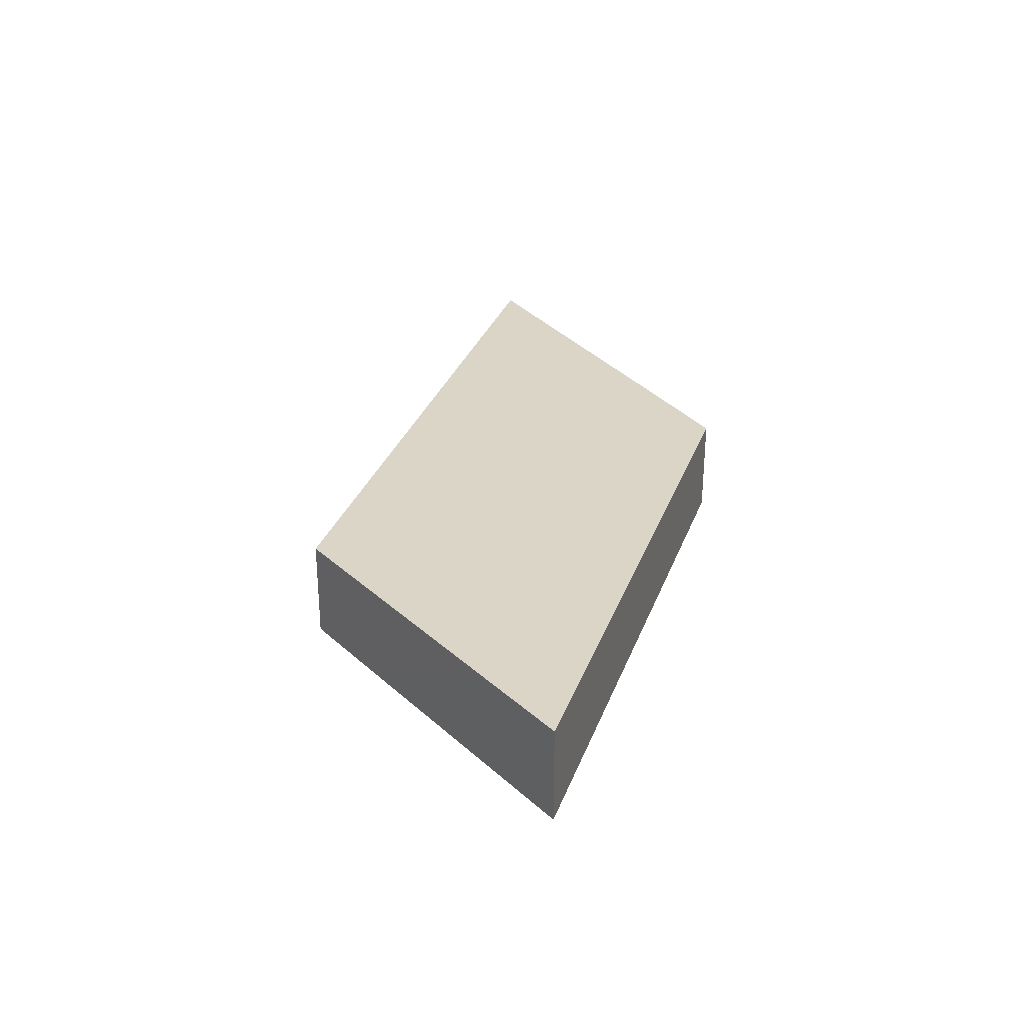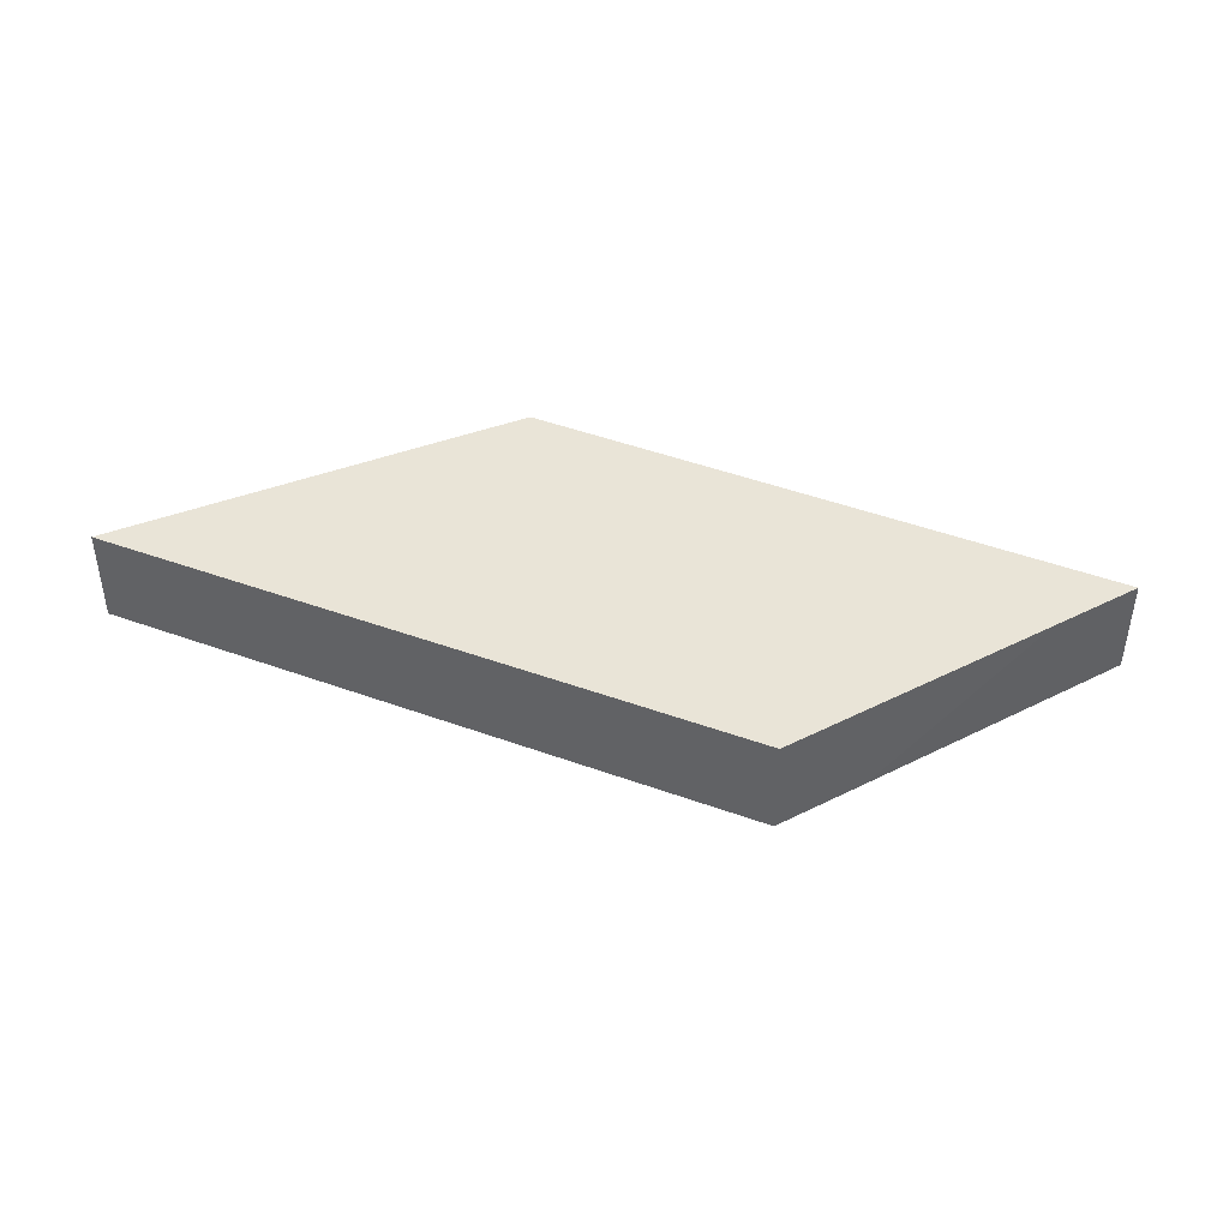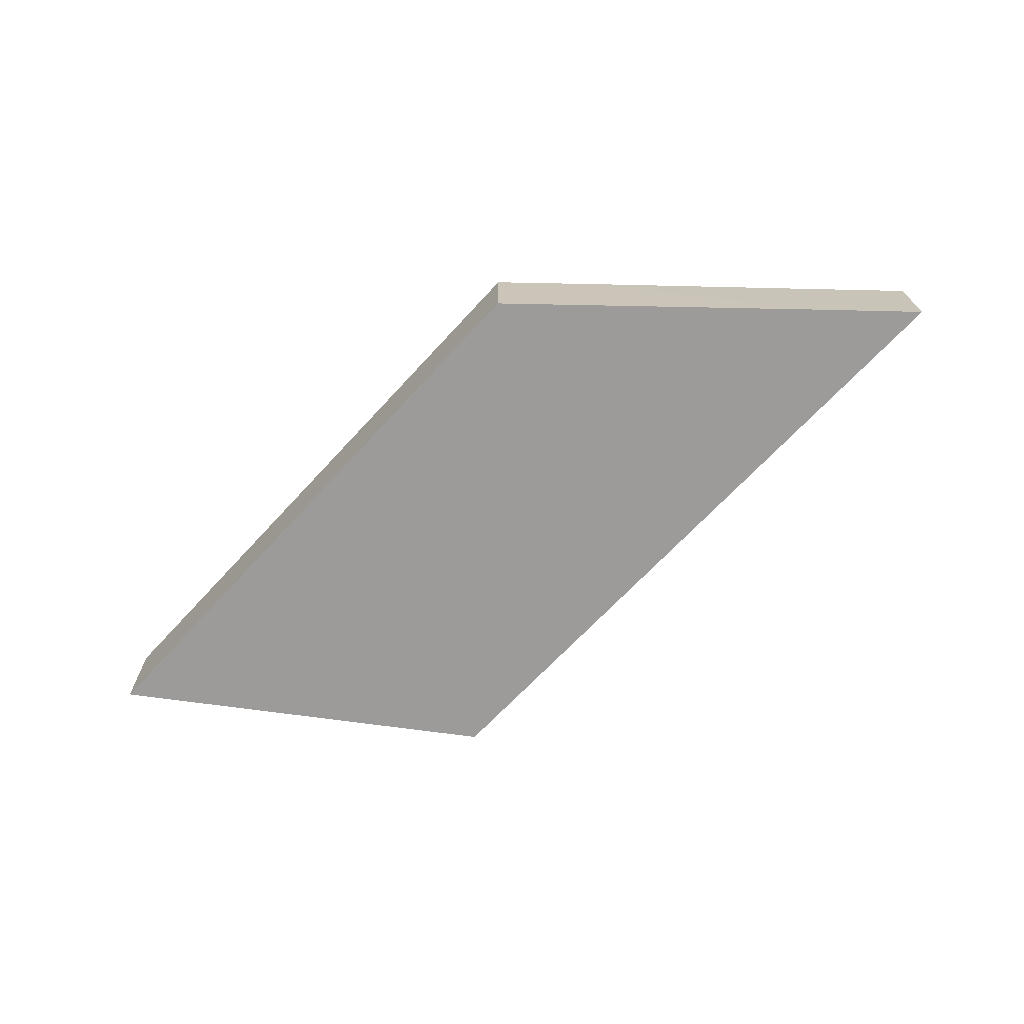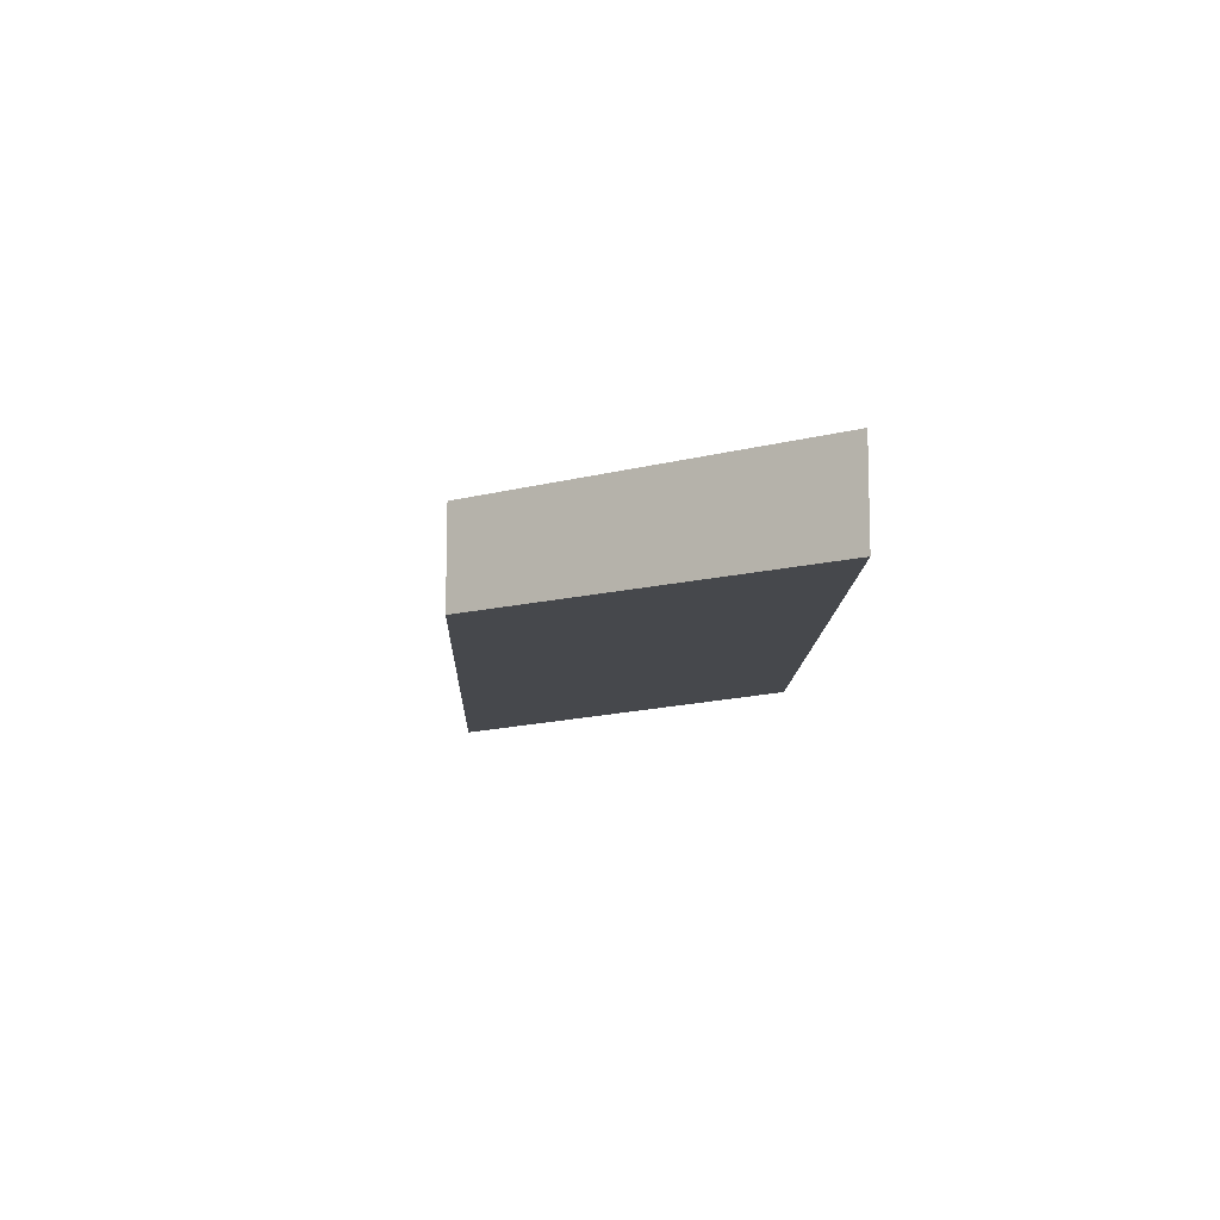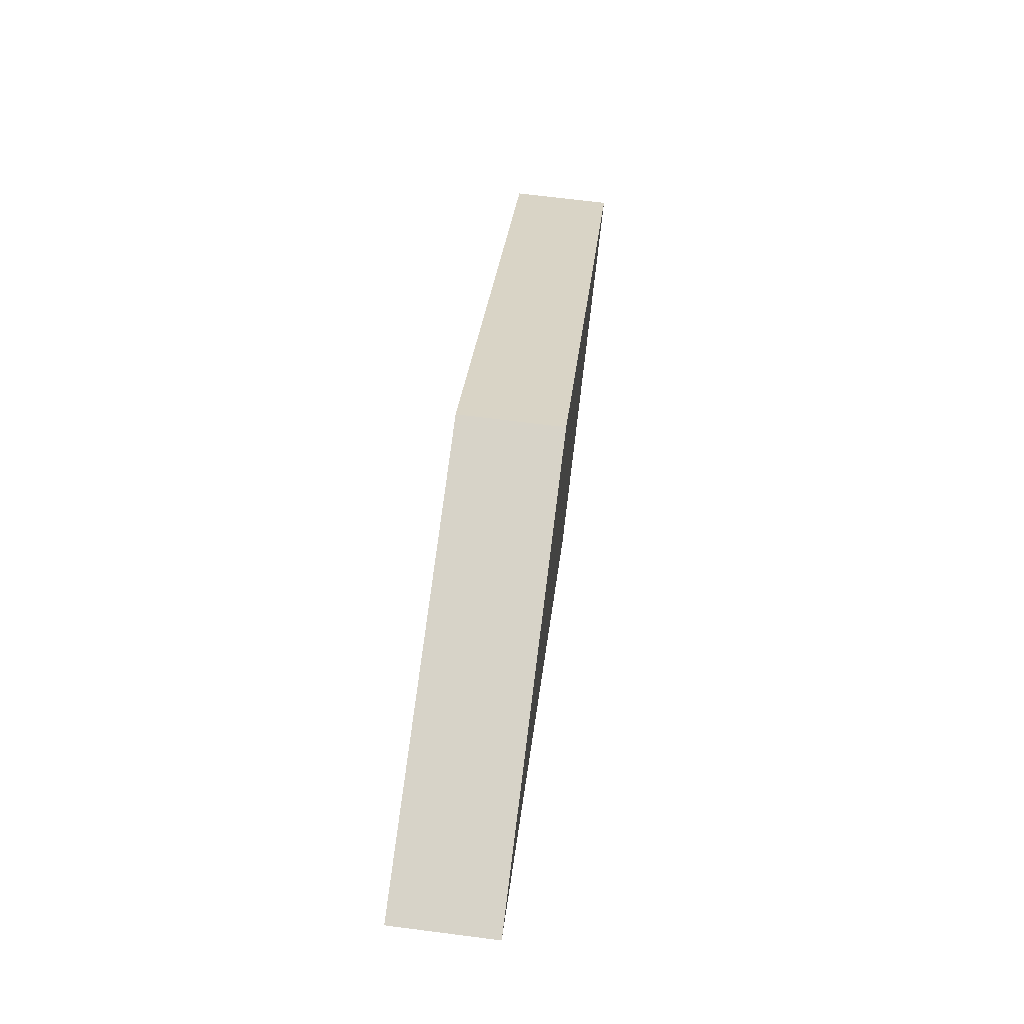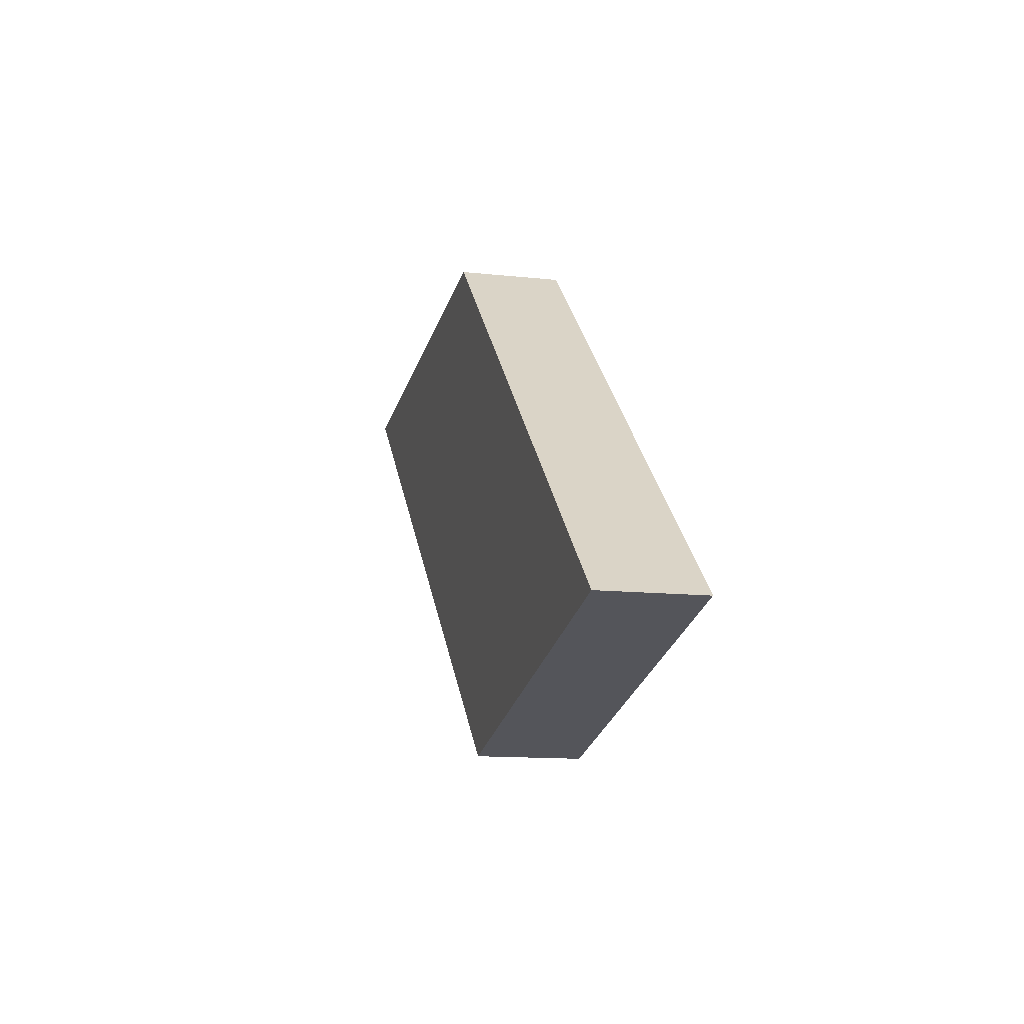
<metadata>
{"format":"obj","ext":"obj","renderer":"f3d","projection":"perspective","resolution":1024,"background":"white","views":[{"elev":29.5,"azim":65.8,"up":"+Z"},{"elev":43.0,"azim":-17.7,"up":"+Z"},{"elev":-69.9,"azim":-174.7,"up":"+Z"},{"elev":-11.5,"azim":46.7,"up":"+Z"},{"elev":69.5,"azim":-82.7,"up":"+Y"},{"elev":-12.6,"azim":76.1,"up":"+Y"}]}
</metadata>
<code>
v -1.173 -0.3689 -0.05
v -1.286 -0.3819 -0.05
v -0.8898 -0.7282 -0.05
v -0.3681 -0.7508 -0.05
v -0.6619 -0.8195 -0.05
v -0.7592 -0.8422 -0.05
v -0.835 -0.3308 -0.05
v -0.7593 -0.842 0.05
v -0.3678 -0.7508 0.05
v -0.4655 -0.7736 0.05
v -1.154 -0.4978 0.05
v -1.286 -0.3823 0.05
v -0.8351 -0.3305 0.05
v -0.9475 -0.3432 0.05
v -0.7592 -0.8422 -0.05
v -0.8898 -0.7282 -0.05
v -1.286 -0.3819 -0.05
v -1.173 -0.3689 -0.05
v -0.835 -0.3308 -0.05
v -0.3681 -0.7508 -0.05
v -0.6619 -0.8195 -0.05
v -1.286 -0.3823 0.05
v -1.154 -0.4978 0.05
v -0.7593 -0.842 0.05
v -0.4655 -0.7736 0.05
v -0.3678 -0.7508 0.05
v -0.8351 -0.3305 0.05
v -0.9475 -0.3432 0.05
f 16 19 21
f 27 28 24
f 3 8 11
f 2 11 12
f 4 10 5
f 5 8 6
f 1 12 14
f 7 14 13
f 7 9 4
f 21 15 16
f 16 17 18
f 18 19 16
f 19 20 21
f 28 22 23
f 23 24 28
f 24 25 27
f 25 26 27
f 3 6 8
f 2 3 11
f 4 9 10
f 5 10 8
f 1 2 12
f 7 1 14
f 7 13 9

</code>
